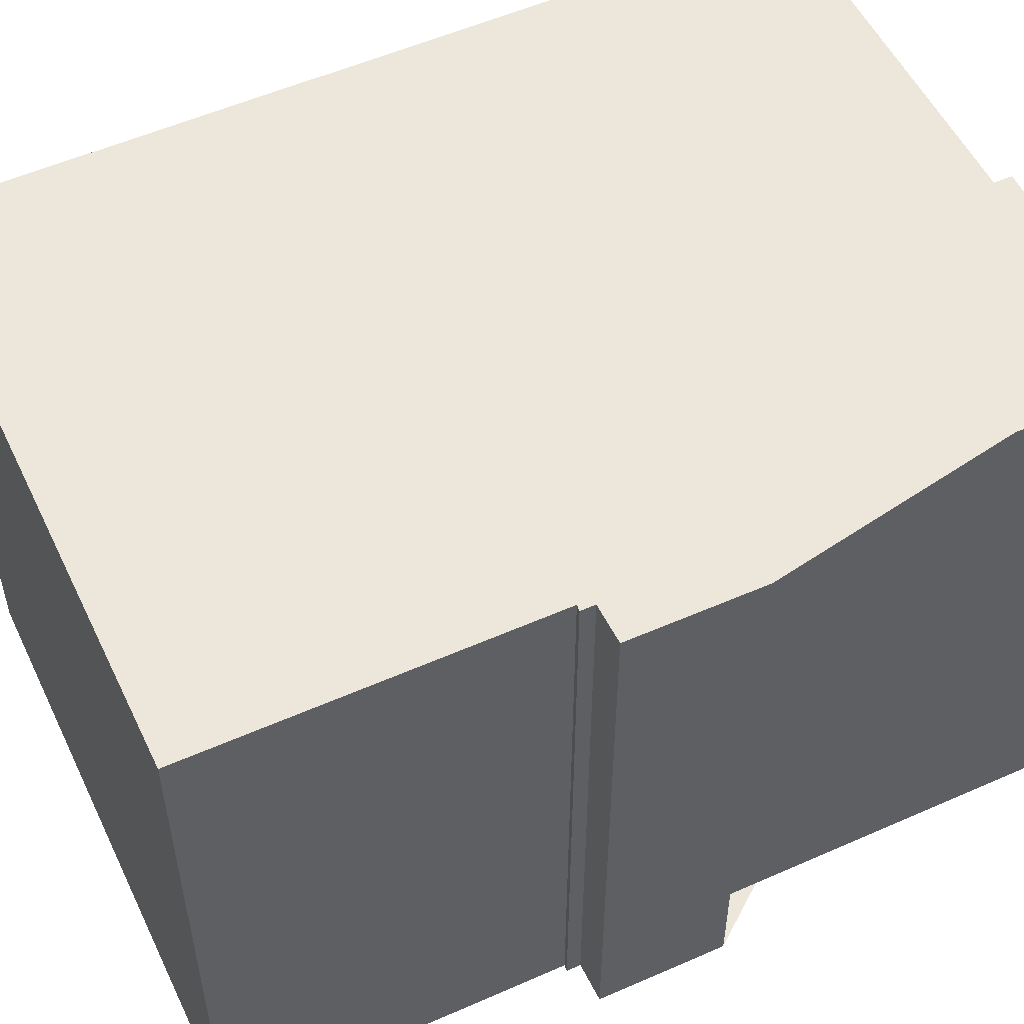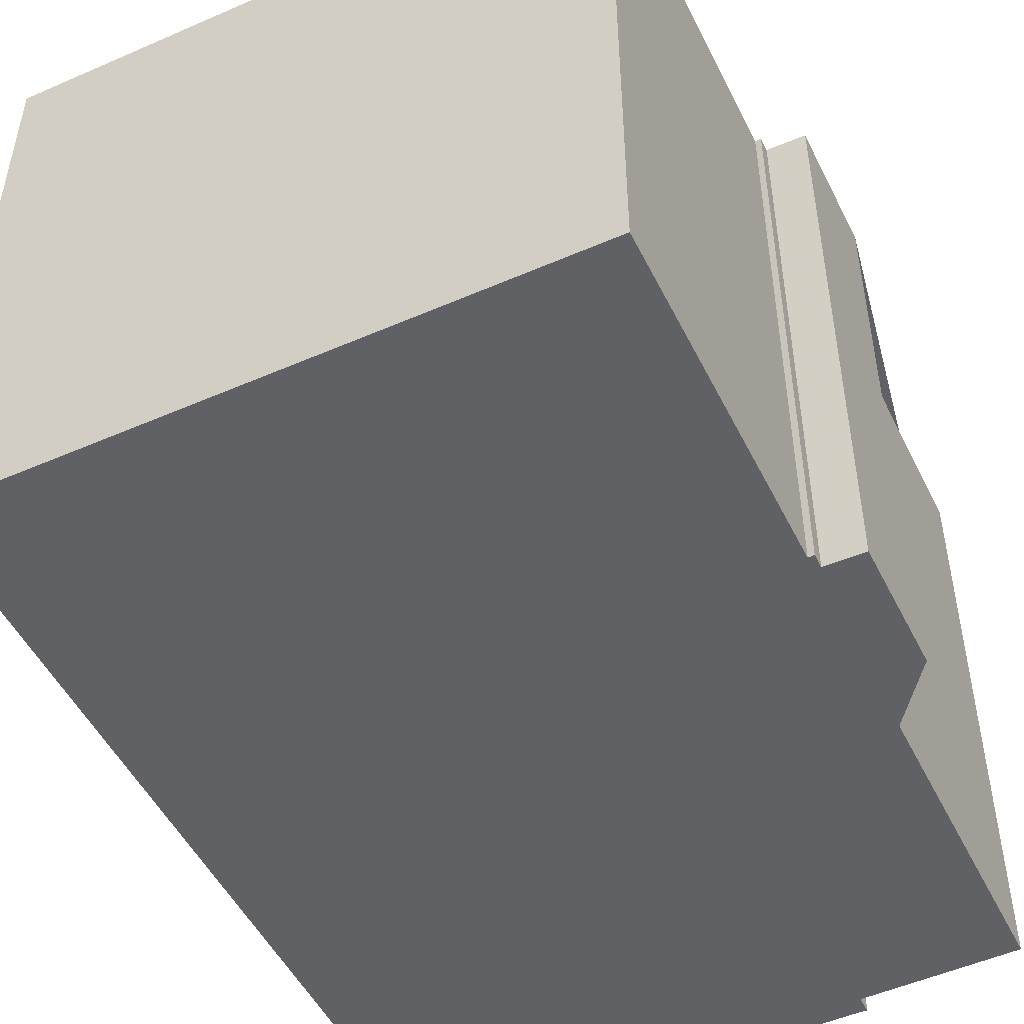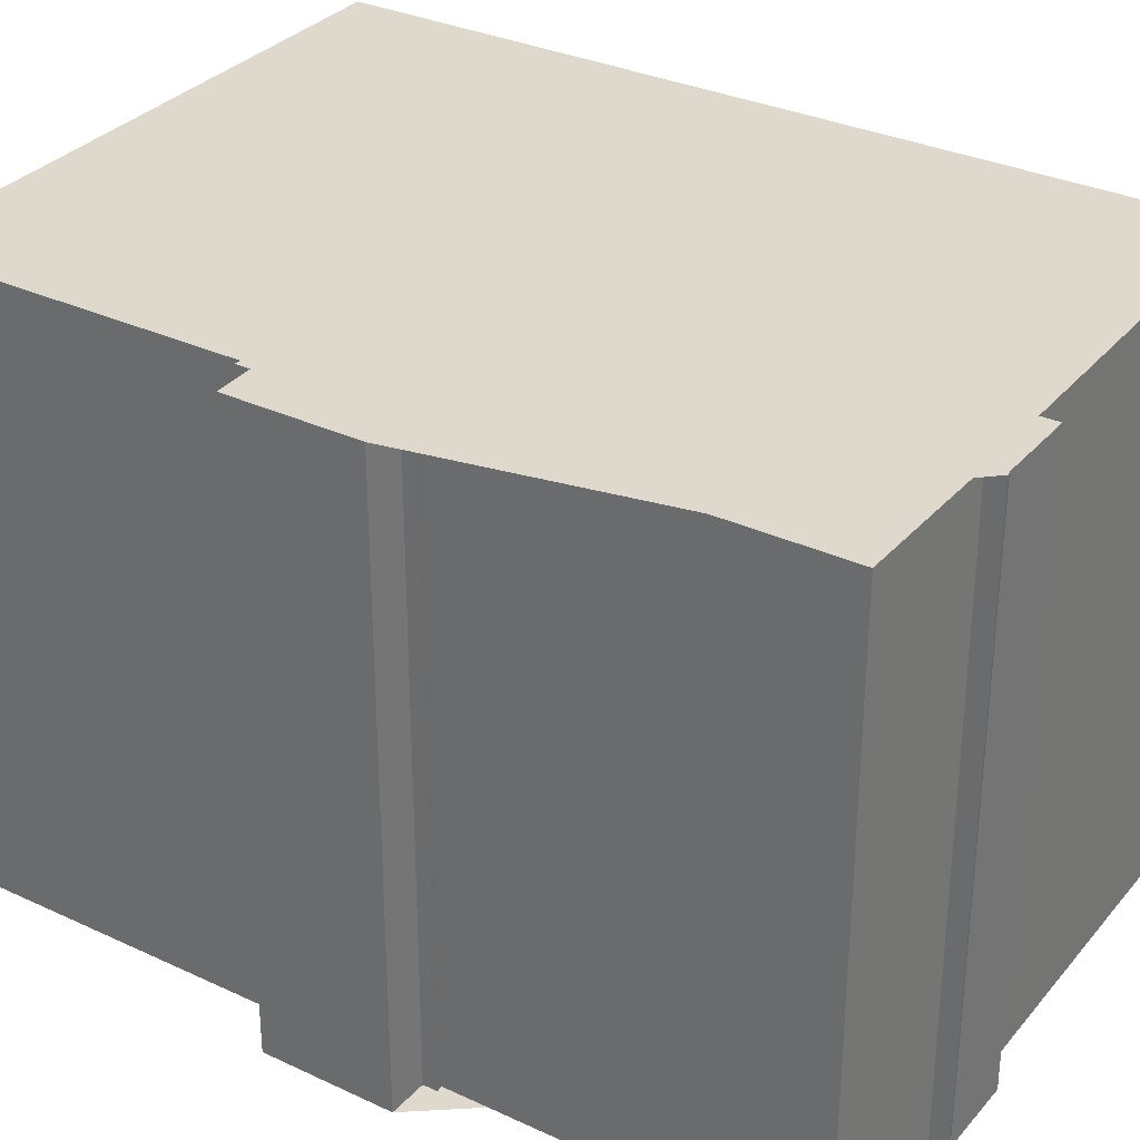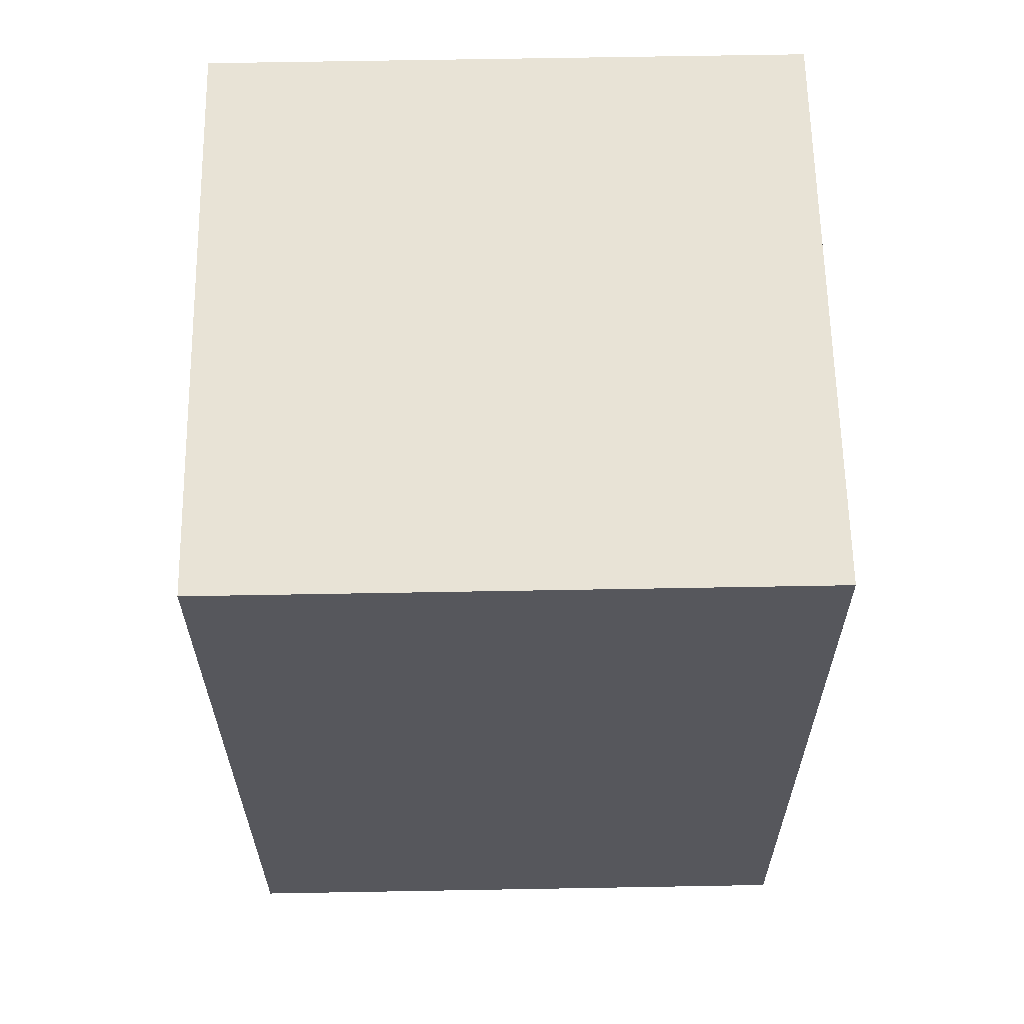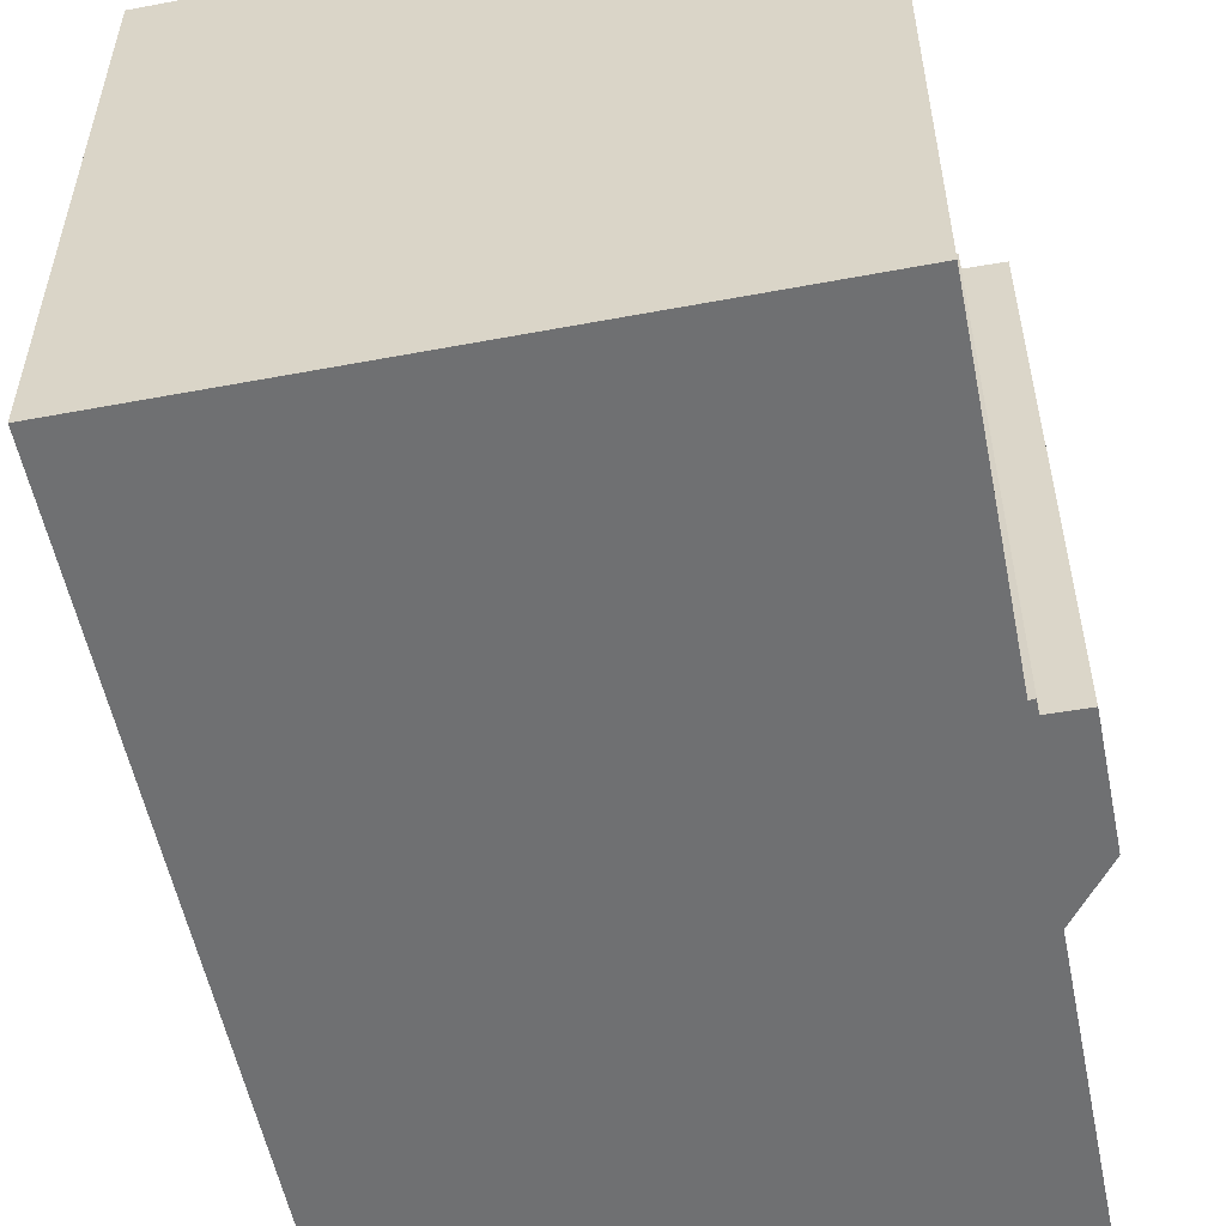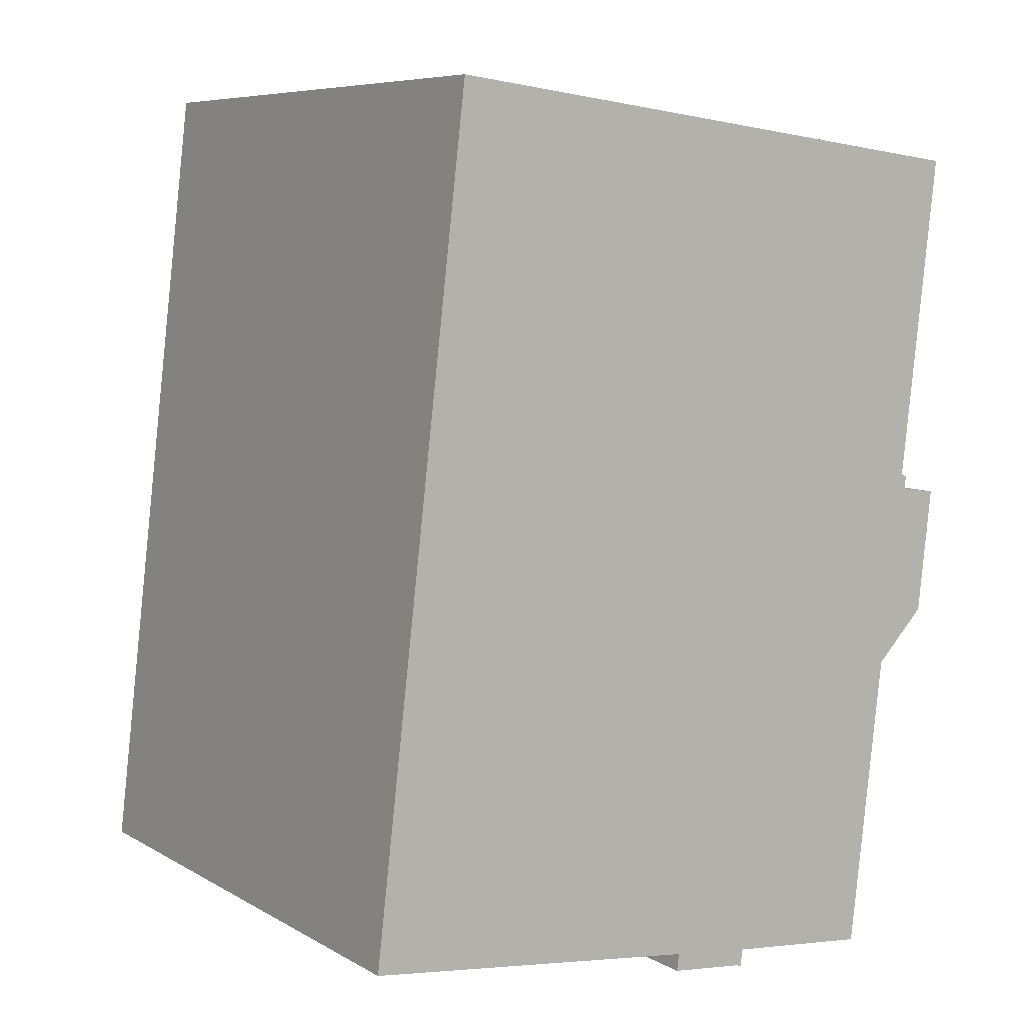
<metadata>
{"format":"obj","ext":"obj","renderer":"f3d","projection":"perspective","resolution":1024,"background":"white","views":[{"elev":54.1,"azim":-108.5,"up":"+Z"},{"elev":-50.1,"azim":-147.6,"up":"+Z"},{"elev":32.0,"azim":-50.1,"up":"+Z"},{"elev":69.2,"azim":89.0,"up":"+Y"},{"elev":-54.8,"azim":-162.0,"up":"+Z"},{"elev":7.4,"azim":146.9,"up":"+Y"}]}
</metadata>
<code>
v -1473 -893.5 10.71
v -1480 -894.2 10.71
v -1480 -894.6 10.71
v -1481 -894.7 10.71
v -1481 -894.8 10.71
v -1481 -894.4 10.71
v -1484 -894.7 10.71
v -1485 -888.5 10.7
v -1485 -888.6 10.7
v -1485 -888.3 10.7
v -1486 -888.4 10.7
v -1486 -886.1 10.7
v -1485 -886 10.7
v -1485 -885.8 10.7
v -1485 -885.8 10.7
v -1486 -879.8 10.7
v -1475 -878.5 10.71
v -1475 -878.8 10.71
v -1486 -879.9 10.7
v -1485 -879.8 10.7
v -1484 -894.7 10.71
v -1485 -879.7 10.7
v -1473 -893.4 10.71
v -1484 -894.7 10.71
v -1480 -894.2 10.71
v -1480 -894.2 10.71
v -1481 -879.4 10.7
v -1482 -894.5 10.71
v -1482 -894.4 10.71
v -1483 -879.6 10.7
v -1482 -894.5 10.71
v -1482 -894.5 10.71
v -1484 -879.7 10.7
v -1481 -879.3 10.7
v -1483 -879.5 10.7
v -1484 -879.5 10.7
v -1480 -894.2 10.71
v -1473 -893.5 10.71
v -1473 -893.5 -1.776e-15
v -1480 -894.2 1.776e-15
v -1480 -894.6 10.71
v -1480 -894.2 10.71
v -1480 -894.2 0
v -1480 -894.6 -1.776e-15
v -1481 -894.7 10.71
v -1480 -894.6 10.71
v -1480 -894.6 -1.776e-15
v -1481 -894.7 0
v -1481 -894.8 10.71
v -1481 -894.7 10.71
v -1481 -894.7 0
v -1481 -894.8 0
v -1481 -894.4 10.71
v -1481 -894.8 10.71
v -1481 -894.8 0
v -1481 -894.4 0
v -1482 -894.5 10.71
v -1481 -894.4 10.71
v -1481 -894.4 0
v -1482 -894.5 -1.776e-15
v -1485 -888.5 10.7
v -1484 -894.7 10.71
v -1484 -894.7 0
v -1485 -888.5 1.776e-15
v -1485 -888.6 10.7
v -1485 -888.5 10.7
v -1485 -888.5 1.776e-15
v -1485 -888.6 0
v -1485 -888.3 10.7
v -1485 -888.6 10.7
v -1485 -888.6 0
v -1485 -888.3 -1.776e-15
v -1486 -888.4 10.7
v -1485 -888.3 10.7
v -1485 -888.3 -1.776e-15
v -1486 -888.4 0
v -1486 -886.1 10.7
v -1486 -888.4 10.7
v -1486 -888.4 0
v -1486 -886.1 -1.776e-15
v -1485 -886 10.7
v -1486 -886.1 10.7
v -1486 -886.1 -1.776e-15
v -1485 -886 0
v -1485 -885.8 10.7
v -1485 -886 10.7
v -1485 -886 0
v -1485 -885.8 0
v -1485 -885.8 10.7
v -1485 -885.8 10.7
v -1485 -885.8 0
v -1485 -885.8 0
v -1486 -879.9 10.7
v -1485 -885.8 10.7
v -1485 -885.8 0
v -1486 -879.9 -1.776e-15
v -1485 -879.7 10.7
v -1486 -879.8 10.7
v -1486 -879.8 0
v -1485 -879.7 0
v -1475 -878.8 10.71
v -1475 -878.5 10.71
v -1475 -878.5 0
v -1475 -878.8 0
v -1473 -893.4 10.71
v -1475 -878.8 10.71
v -1475 -878.8 0
v -1473 -893.4 0
v -1486 -879.8 10.7
v -1486 -879.9 10.7
v -1486 -879.9 -1.776e-15
v -1486 -879.8 0
v -1484 -894.7 10.71
v -1484 -894.7 10.71
v -1484 -894.7 1.776e-15
v -1484 -894.7 0
v -1484 -879.5 10.7
v -1485 -879.7 10.7
v -1485 -879.7 0
v -1484 -879.5 0
v -1473 -893.5 10.71
v -1473 -893.4 10.71
v -1473 -893.4 0
v -1473 -893.5 -1.776e-15
v -1484 -894.7 10.71
v -1484 -894.7 10.71
v -1484 -894.7 0
v -1484 -894.7 1.776e-15
v -1480 -894.2 10.71
v -1480 -894.2 10.71
v -1480 -894.2 1.776e-15
v -1480 -894.2 0
v -1482 -894.5 10.71
v -1482 -894.5 10.71
v -1482 -894.5 -1.776e-15
v -1482 -894.5 0
v -1484 -894.7 10.71
v -1482 -894.5 10.71
v -1482 -894.5 0
v -1484 -894.7 0
v -1475 -878.5 10.71
v -1481 -879.3 10.7
v -1481 -879.3 0
v -1475 -878.5 0
v -1481 -879.3 10.7
v -1483 -879.5 10.7
v -1483 -879.5 0
v -1481 -879.3 0
v -1483 -879.5 10.7
v -1484 -879.5 10.7
v -1484 -879.5 0
v -1483 -879.5 0
v -1473 -893.5 0
v -1480 -894.2 0
v -1480 -894.6 0
v -1481 -894.7 0
v -1481 -894.8 0
v -1481 -894.4 0
v -1484 -894.7 0
v -1485 -888.5 0
v -1485 -888.6 0
v -1485 -888.3 0
v -1486 -888.4 0
v -1486 -886.1 0
v -1485 -886 0
v -1485 -885.8 0
v -1485 -885.8 0
v -1486 -879.8 0
v -1475 -878.5 0
f 20 19 16 22
f 21 7 8 9 10 11 12 13 14 15 19 20
f 27 18 23 26
f 34 17 18 27
f 26 23 1 25
f 29 26 25 2 3 4 5 6 28
f 30 27 26 29
f 32 24 31
f 31 24 21 20 33
f 31 29 28 32
f 33 30 29 31
f 35 34 27 30
f 33 20 22 36
f 36 35 30 33
f 38 39 40 37
f 42 43 44 41
f 46 47 48 45
f 50 51 52 49
f 54 55 56 53
f 58 59 60 57
f 62 63 64 61
f 66 67 68 65
f 70 71 72 69
f 74 75 76 73
f 78 79 80 77
f 82 83 84 81
f 86 87 88 85
f 90 91 92 89
f 94 95 96 93
f 98 99 100 97
f 102 103 104 101
f 106 107 108 105
f 110 111 112 109
f 114 115 116 113
f 118 119 120 117
f 122 123 124 121
f 126 127 128 125
f 130 131 132 129
f 134 135 136 133
f 138 139 140 137
f 142 143 144 141
f 146 147 148 145
f 150 151 152 149
f 154 155 156 157 158 159 160 161 162 163 164 165 166 167 168 169 153

</code>
